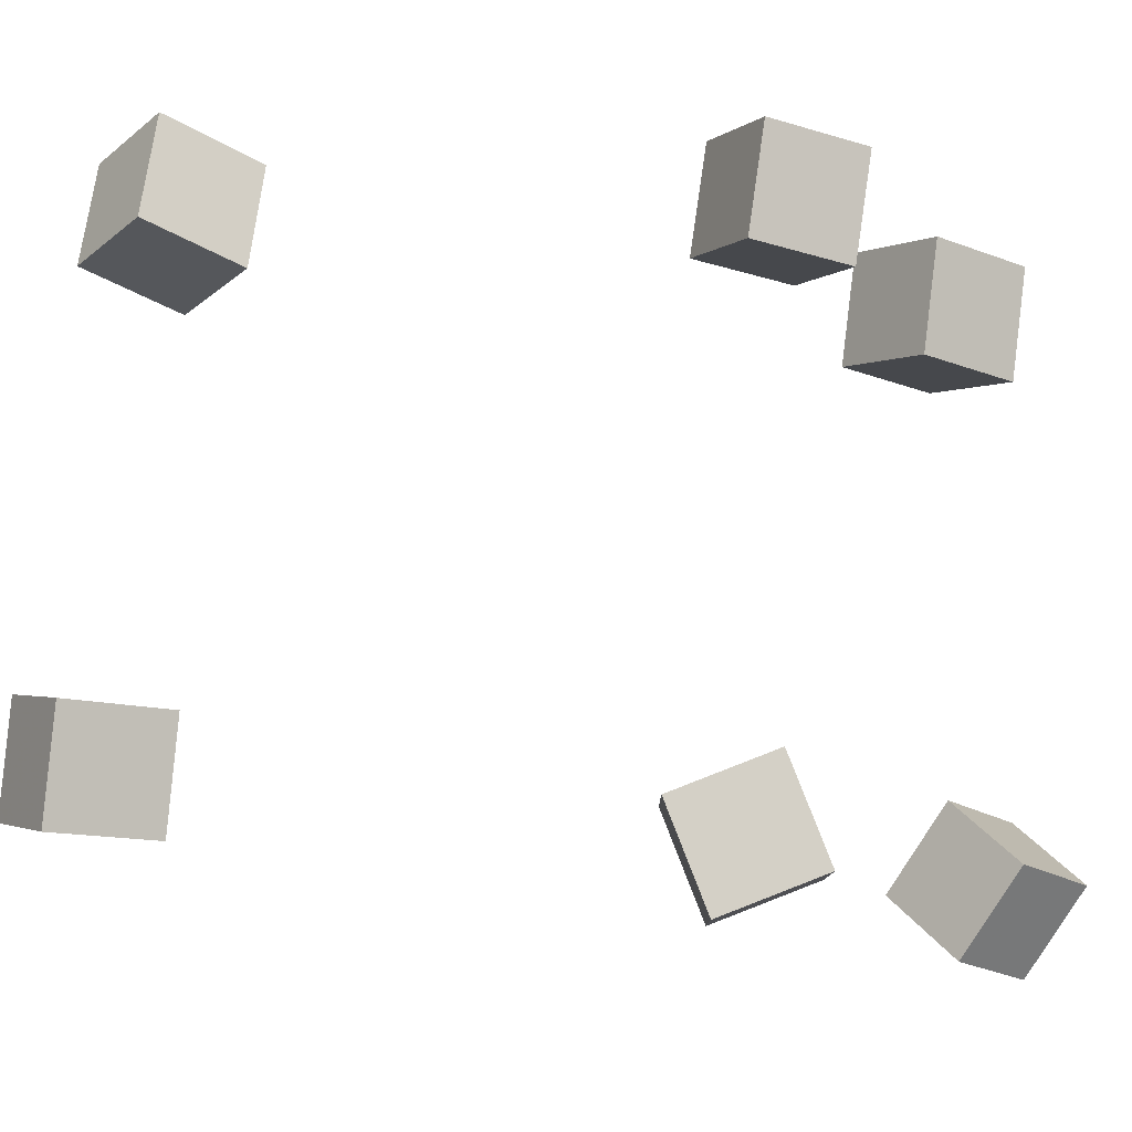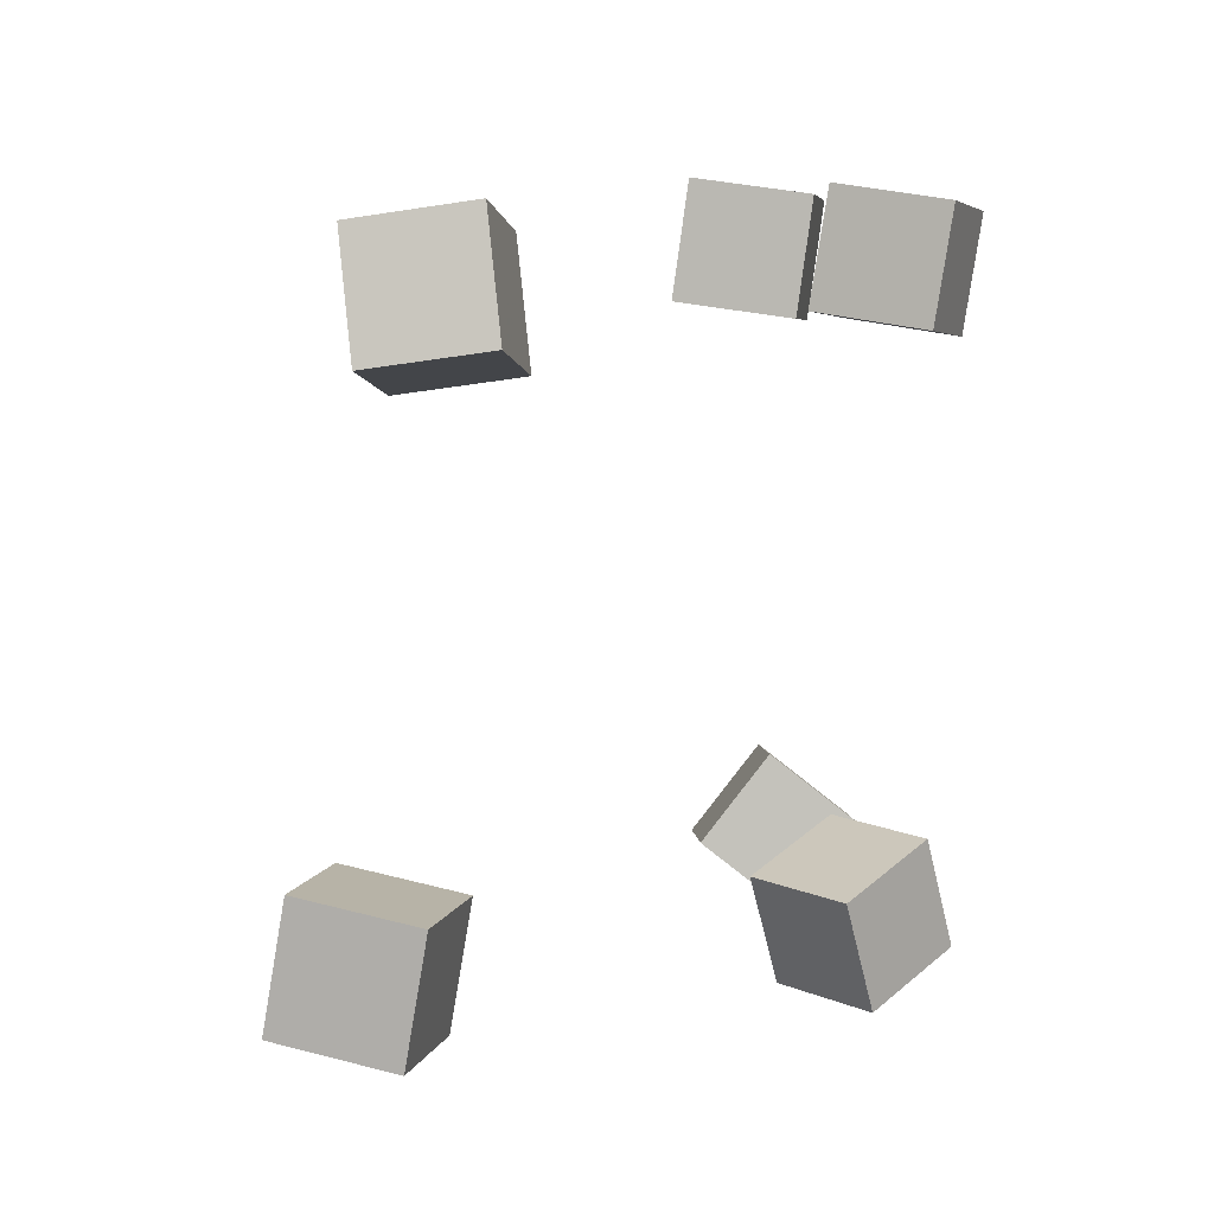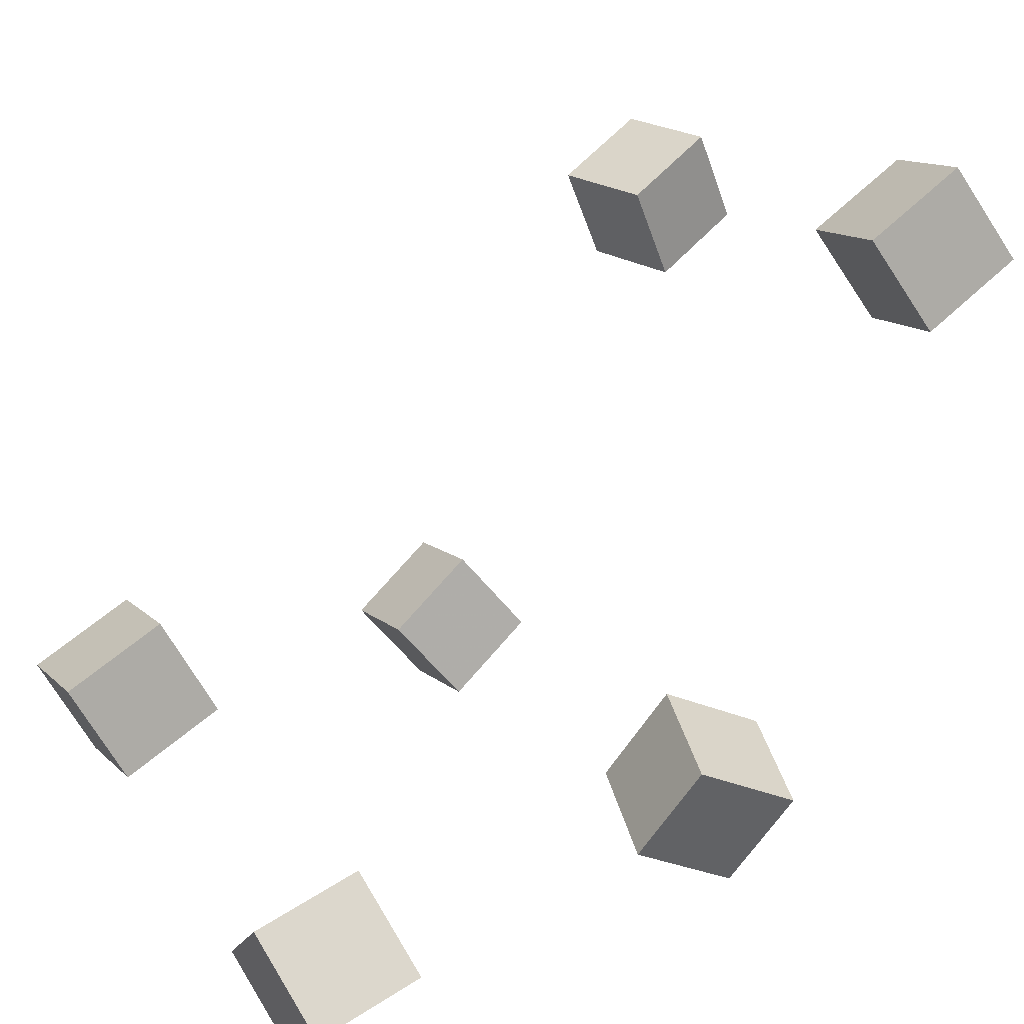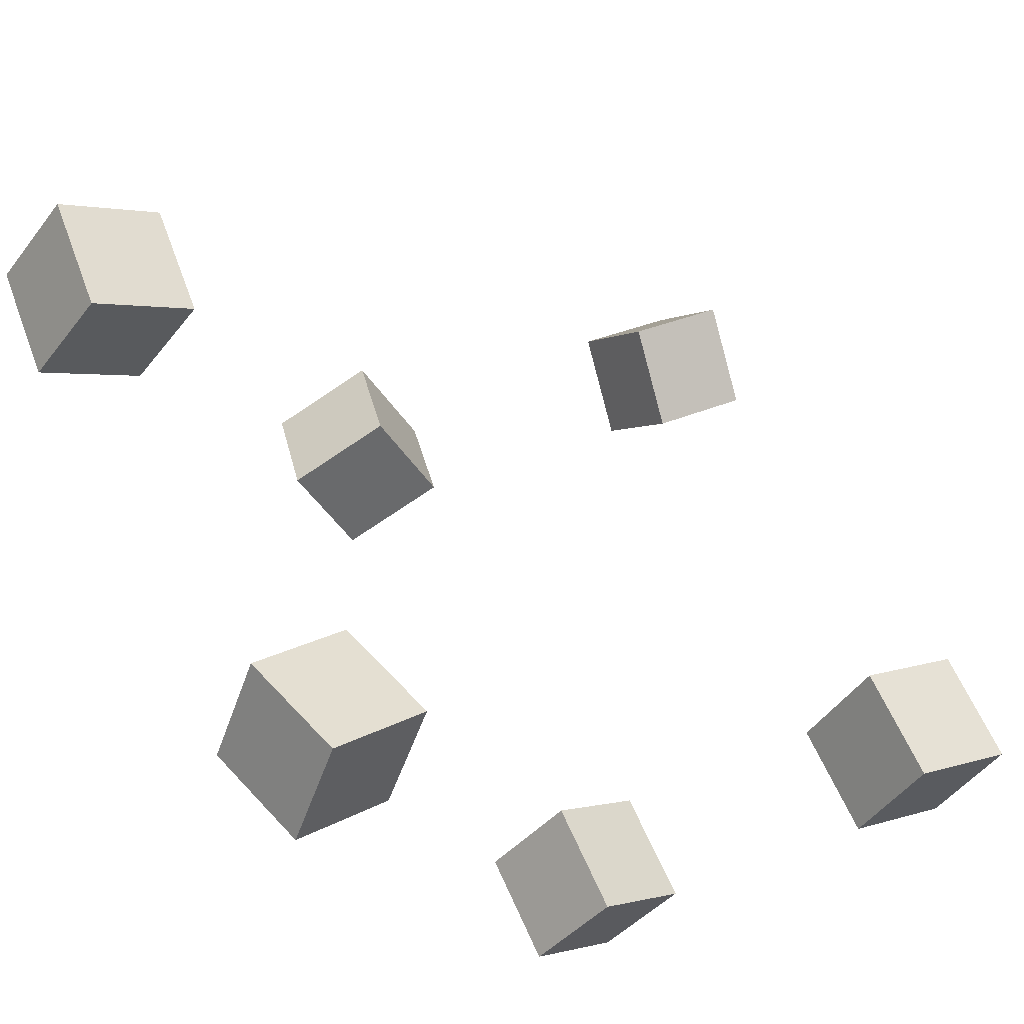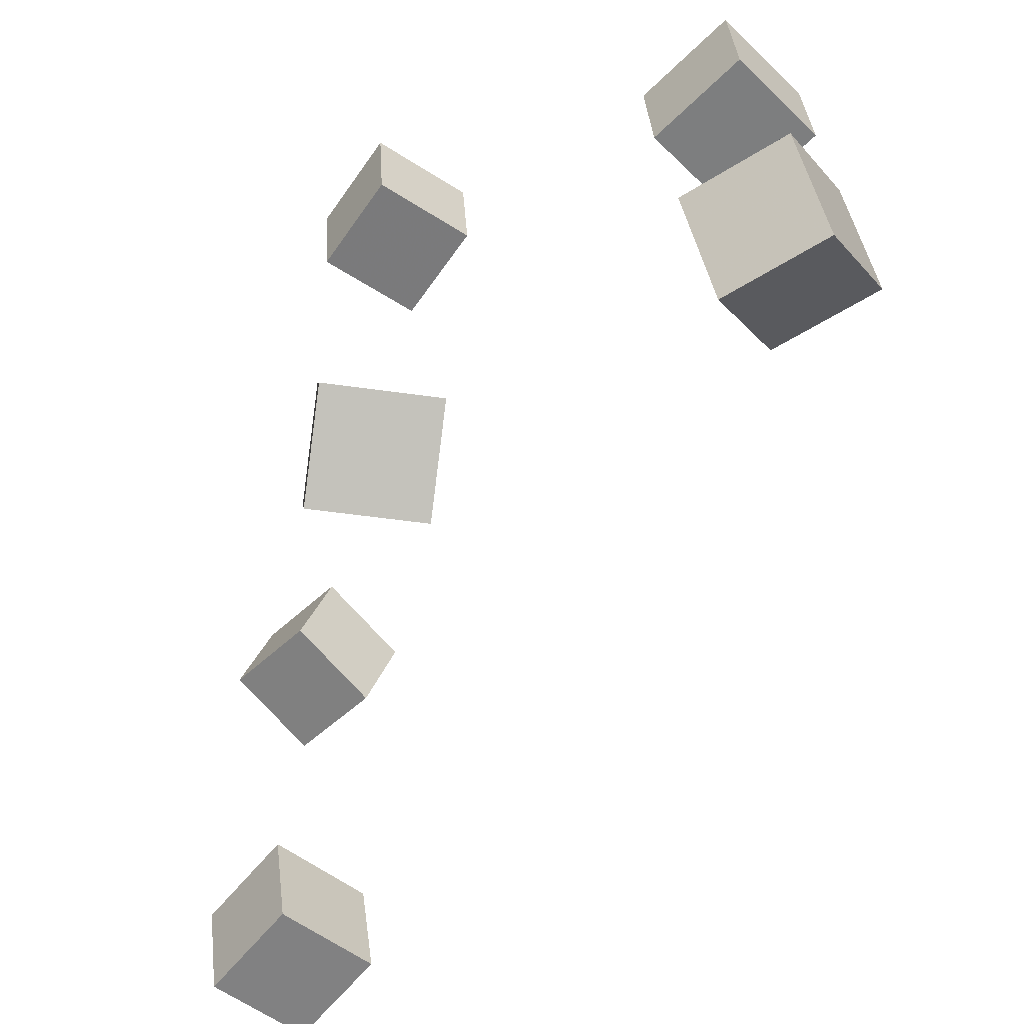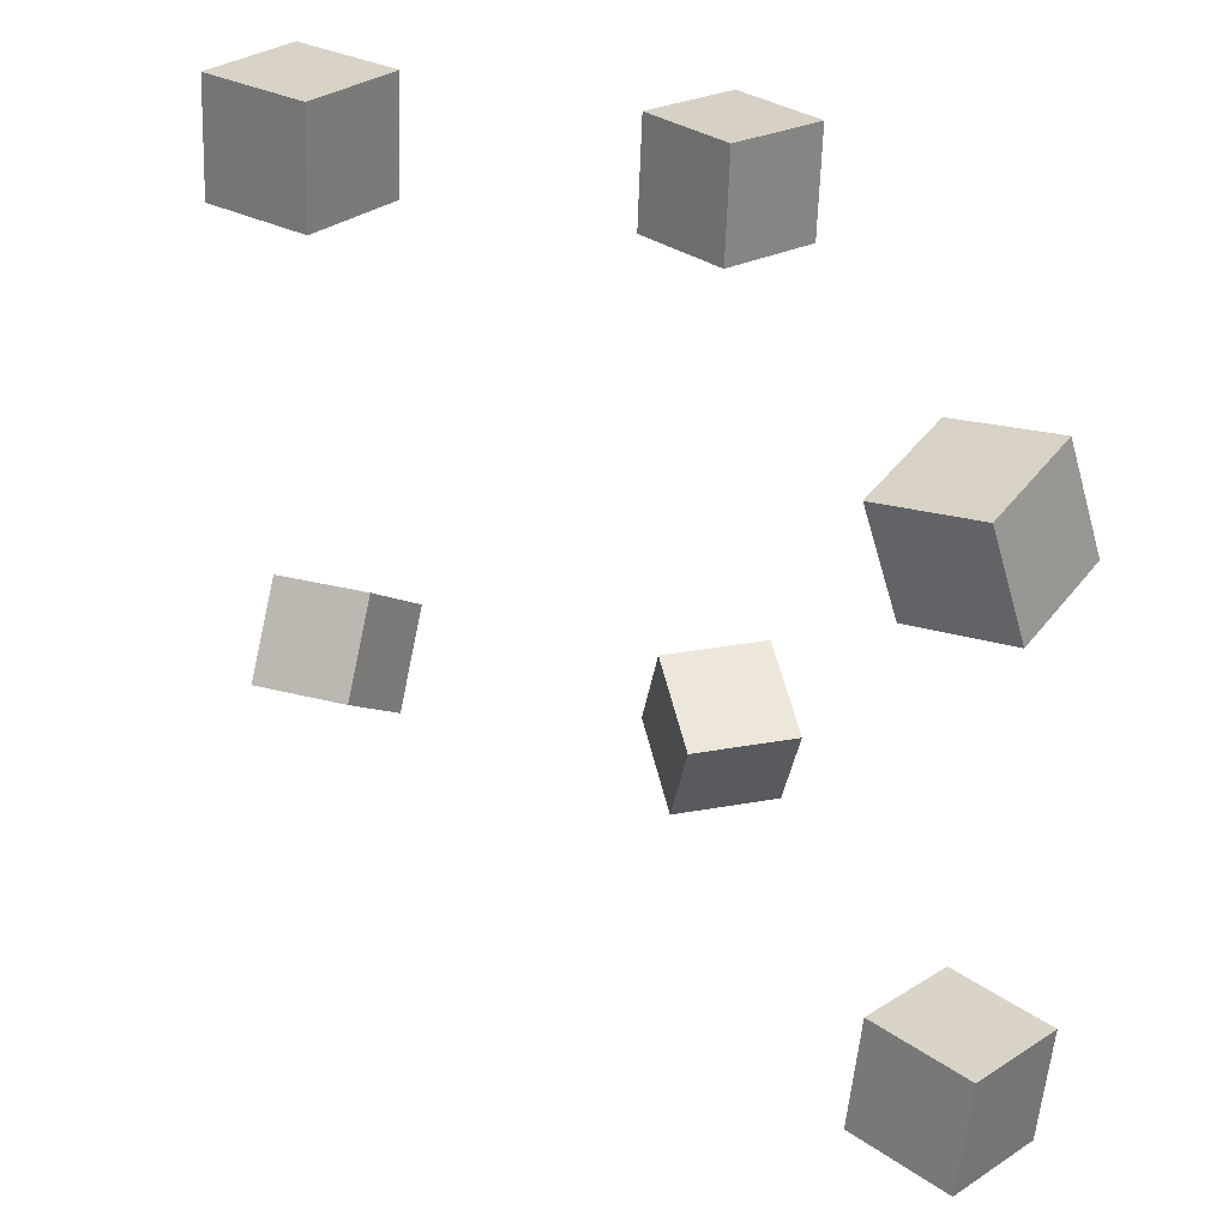
<metadata>
{"format":"obj","ext":"obj","renderer":"f3d","projection":"perspective","resolution":1024,"background":"white","views":[{"elev":-12.3,"azim":-63.3,"up":"+Z"},{"elev":8.3,"azim":-108.1,"up":"+Z"},{"elev":21.2,"azim":153.3,"up":"+Y"},{"elev":55.9,"azim":-25.3,"up":"+Y"},{"elev":-66.8,"azim":17.6,"up":"+Z"},{"elev":35.8,"azim":-169.7,"up":"+Z"}]}
</metadata>
<code>
v -0.2466 0.2229 -0.1493
v -0.2513 0.2144 -0.09301
v -0.2164 0.2701 -0.1397
v -0.2211 0.2616 -0.08337
v -0.1988 0.1925 -0.1499
v -0.2034 0.184 -0.09365
v -0.1686 0.2397 -0.1403
v -0.1733 0.2312 -0.08401
f 1.0 7.0 5.0
f 1.0 3.0 7.0
f 1.0 4.0 3.0
f 1.0 2.0 4.0
f 3.0 8.0 7.0
f 3.0 4.0 8.0
f 5.0 7.0 8.0
f 5.0 8.0 6.0
f 1.0 5.0 6.0
f 1.0 6.0 2.0
f 2.0 6.0 8.0
f 2.0 8.0 4.0
v -0.2317 0.1851 0.1734
v -0.183 0.1595 0.1603
v -0.2075 0.2352 0.1653
v -0.1588 0.2095 0.1522
v -0.247 0.1838 0.1191
v -0.1983 0.1581 0.1059
v -0.2229 0.2338 0.111
v -0.1742 0.2082 0.09785
f 9.0 15.0 13.0
f 9.0 11.0 15.0
f 9.0 12.0 11.0
f 9.0 10.0 12.0
f 11.0 16.0 15.0
f 11.0 12.0 16.0
f 13.0 15.0 16.0
f 13.0 16.0 14.0
f 9.0 13.0 14.0
f 9.0 14.0 10.0
f 10.0 14.0 16.0
f 10.0 16.0 12.0
v -0.08505 -0.07361 -0.1648
v -0.09604 -0.0559 -0.1113
v -0.1077 -0.02547 -0.1854
v -0.1187 -0.007753 -0.1319
v -0.03331 -0.04834 -0.1625
v -0.0443 -0.03062 -0.1091
v -0.05593 -0.000192 -0.1831
v -0.06692 0.01752 -0.1297
f 17.0 23.0 21.0
f 17.0 19.0 23.0
f 17.0 20.0 19.0
f 17.0 18.0 20.0
f 19.0 24.0 23.0
f 19.0 20.0 24.0
f 21.0 23.0 24.0
f 21.0 24.0 22.0
f 17.0 21.0 22.0
f 17.0 22.0 18.0
f 18.0 22.0 24.0
f 18.0 24.0 20.0
v 0.08328 -0.06204 0.1114
v 0.08286 -0.07083 0.1723
v 0.1117 -0.007087 0.1196
v 0.1112 -0.01588 0.1804
v 0.1391 -0.09035 0.1077
v 0.1387 -0.09914 0.1686
v 0.1675 -0.0354 0.1159
v 0.1671 -0.04419 0.1767
f 25.0 31.0 29.0
f 25.0 27.0 31.0
f 25.0 28.0 27.0
f 25.0 26.0 28.0
f 27.0 32.0 31.0
f 27.0 28.0 32.0
f 29.0 31.0 32.0
f 29.0 32.0 30.0
f 25.0 29.0 30.0
f 25.0 30.0 26.0
f 26.0 30.0 32.0
f 26.0 32.0 28.0
v 0.1517 -0.08099 -0.197
v 0.09684 -0.06603 -0.1911
v 0.167 -0.03875 -0.1619
v 0.1122 -0.02379 -0.1559
v 0.1469 -0.1166 -0.1522
v 0.09201 -0.1016 -0.1462
v 0.1622 -0.07435 -0.117
v 0.1073 -0.05939 -0.1111
f 33.0 39.0 37.0
f 33.0 35.0 39.0
f 33.0 36.0 35.0
f 33.0 34.0 36.0
f 35.0 40.0 39.0
f 35.0 36.0 40.0
f 37.0 39.0 40.0
f 37.0 40.0 38.0
f 33.0 37.0 38.0
f 33.0 38.0 34.0
f 34.0 38.0 40.0
f 34.0 40.0 36.0
v -0.1103 -0.04825 0.1154
v -0.1108 -0.05753 0.171
v -0.07554 -0.00434 0.123
v -0.07598 -0.01362 0.1786
v -0.06622 -0.08231 0.11
v -0.06666 -0.09159 0.1657
v -0.03141 -0.0384 0.1176
v -0.03185 -0.04768 0.1733
f 41.0 47.0 45.0
f 41.0 43.0 47.0
f 41.0 44.0 43.0
f 41.0 42.0 44.0
f 43.0 48.0 47.0
f 43.0 44.0 48.0
f 45.0 47.0 48.0
f 45.0 48.0 46.0
f 41.0 45.0 46.0
f 41.0 46.0 42.0
f 42.0 46.0 48.0
f 42.0 48.0 44.0

</code>
